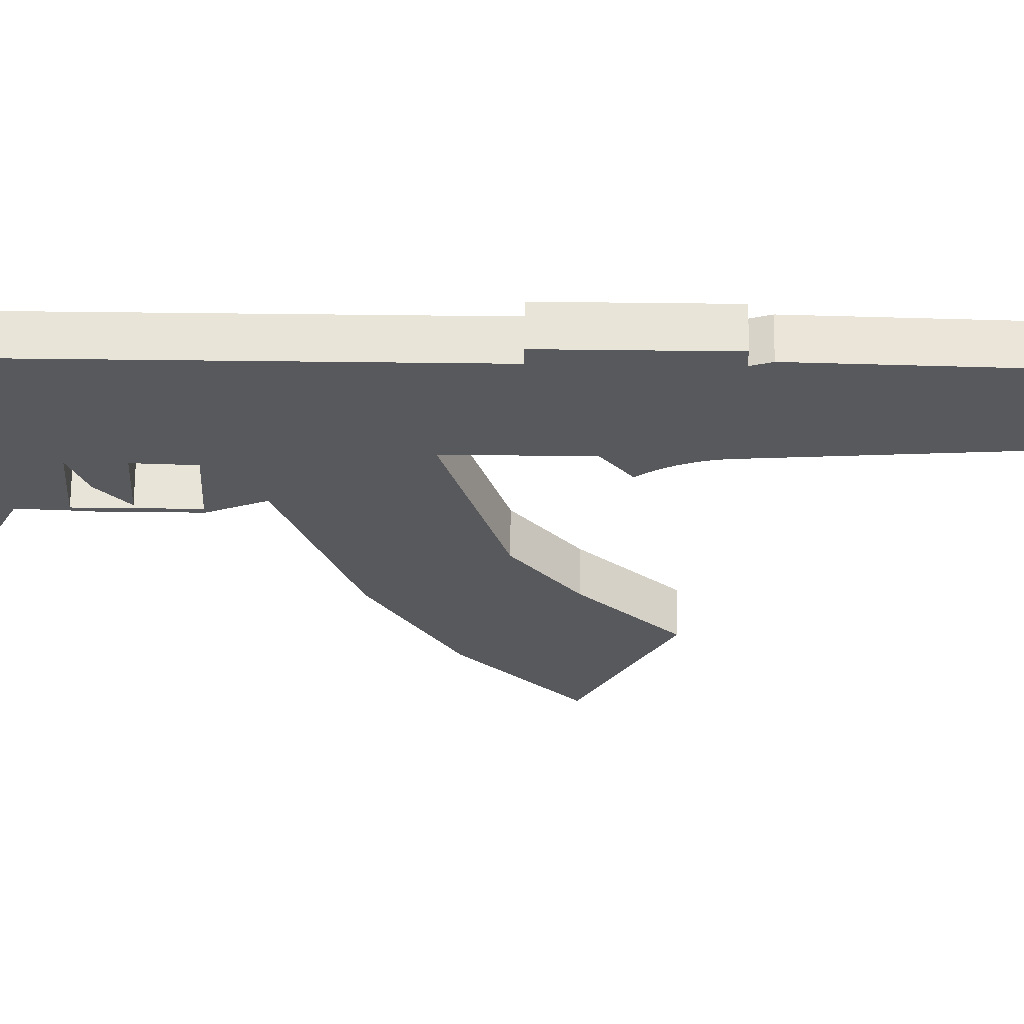
<metadata>
{"format":"obj","ext":"obj","renderer":"f3d","projection":"perspective","resolution":1024,"background":"white","views":[{"elev":60.1,"azim":90.7,"up":"+Y"}]}
</metadata>
<code>
v -0.009729 -0.1053 0.3599
v 0.009813 -0.1053 0.3794
v -0.009729 -0.1053 0.3794
v 0.009813 -0.1053 0.3599
v -0.009729 -0.08929 0.3907
v -0.009729 -0.09356 0.3443
v 0.009813 -0.08929 0.3907
v 0.009813 -0.09356 0.3443
v -0.009729 -0.06975 0.3907
v -0.009729 -0.04033 0.3197
v 0.009813 -0.06975 0.3907
v 0.009813 -0.04033 0.3197
v -0.009729 -0.02201 0.3566
v 0.009813 -0.02201 0.3566
v 0.009813 -0.01066 0.3725
v -0.009729 -0.01066 0.3725
v 0.009813 -0.01066 0.3794
v -0.009729 -0.04137 0.2492
v 0.009813 -0.04137 0.297
v -0.009729 -0.04137 0.297
v -0.009729 -0.01066 0.3794
v 0.009813 -0.04137 0.2492
v 0.009813 0.004112 -0.2566
v -0.009729 0.02012 -0.2678
v 0.009813 0.02012 -0.2678
v -0.009729 0.004112 -0.2566
v -0.009729 -0.04033 0.3002
v 0.009813 -0.04033 0.3002
v 0.009813 -0.0386 0.2989
v -0.009729 -0.0386 0.2989
v 0.009813 -0.03928 0.2439
v 0.009813 -0.02549 0.2989
v 0.009813 -0.005951 0.2989
v -0.009729 -0.02549 0.2989
v -0.009729 -0.03928 0.2439
v 0.009813 -0.0386 0.2495
v -0.009729 -0.005951 0.2989
v -0.009729 -0.0386 0.2495
v 0.009813 -0.03217 0.2257
v 0.009813 -0.0386 0.2648
v 0.009813 -0.0386 0.2844
v -0.009729 0.005805 0.619
v 0.009813 0.005805 0.619
v -0.009729 -0.03217 0.2257
v -0.009729 -0.0386 0.2844
v 0.009813 -0.02645 0.2495
v -0.009729 -0.0386 0.2648
v 0.009813 -0.03097 0.4344
v -0.009729 -0.005951 0.2753
v 0.009813 0.00242 0.1636
v -0.009729 -0.02328 0.2898
v -0.009729 -0.02645 0.2495
v 0.009813 -0.04977 0.2172
v -0.009729 -0.03097 0.4344
v -0.009729 0.00242 0.1636
v 0.009813 -0.0919 0.619
v 0.009813 -0.005951 0.2753
v 0.009813 0.01048 -0.06126
v 0.009813 -0.02328 0.2898
v 0.009813 -0.006905 0.2495
v -0.009729 -0.006905 0.2495
v -0.009729 -0.04977 0.2172
v 0.009813 -0.0919 0.5994
v -0.009729 -0.0919 0.5994
v -0.009729 0.00242 0.105
v -0.009729 -0.02549 0.2753
v 0.009813 0.00242 0.105
v 0.009813 0.01919 0.6047
v -0.009729 -0.03639 0.2753
v 0.009813 -0.0711 0.1371
v 0.009813 -0.1026 0.1918
v -0.009729 -0.0919 0.619
v -0.009729 0.01048 -0.06126
v 0.009813 -0.02549 0.2753
v 0.009813 0.00162 0.05566
v 0.009813 -0.03639 0.2753
v -0.009729 -0.0711 0.1371
v 0.009813 -0.1001 0.1109
v -0.009729 -0.1026 0.1918
v -0.009729 0.00162 0.05566
v -0.009729 0.01919 0.6047
v 0.009813 0.001312 0.05895
v 0.009813 -0.01232 0.09218
v 0.009813 0.02421 0.4309
v -0.009729 -0.1001 0.1109
v 0.009813 -0.1493 0.1563
v 0.009813 -0.1251 0.08083
v -0.009729 0.001312 0.05895
v 0.009813 0.03175 0.4685
v 0.009813 0.000819 0.06221
v -0.009729 -0.01232 0.09218
v 0.009813 -0.01035 0.08951
v 0.009804 0.02033 -0.2678
v -0.009729 -0.1251 0.08083
v -0.009729 -0.1493 0.1563
v 0.009813 -0.1313 0.07332
v -0.009729 0.000819 0.06221
v -0.009729 0.02421 0.4309
v -0.009729 0.03175 0.4685
v 0.009813 0.000173 0.06547
v -0.009729 -0.01035 0.08951
v 0.009813 -0.008536 0.08674
v 0.009813 0.02316 -0.2147
v 0.009813 0.03175 0.449
v -0.009729 -0.1313 0.07332
v -0.009729 -0.1863 0.1109
v 0.009813 -0.1543 0.08904
v -0.009729 0.000173 0.06547
v -0.009764 0.02045 -0.2678
v 0.009813 -0.000627 0.06867
v -0.009729 -0.008536 0.08674
v 0.009813 -0.006874 0.08391
v -0.009729 0.03966 -0.2678
v 0.009813 0.02316 -0.2342
v 0.009813 0.02867 -0.176
v -0.009729 0.03175 0.449
v -0.009729 -0.1543 0.08904
v 0.009813 -0.1863 0.1109
v -0.009729 -0.000627 0.06867
v -0.009729 0.02316 -0.2147
v -0.009729 0.02568 -0.2678
v 0.009813 -0.001581 0.07181
v -0.009729 -0.006874 0.08391
v 0.009813 -0.005335 0.08098
v 0.009813 0.03966 -0.2678
v 0.00984 0.02556 -0.2678
v 0.009813 0.03276 0.3928
v -0.009729 0.02867 -0.176
v -0.009729 -0.001581 0.07181
v -0.009729 0.02316 -0.2342
v 0.009813 -0.002689 0.07495
v -0.009729 -0.005335 0.08098
v 0.009813 -0.00392 0.078
v -0.009729 0.06523 -0.2678
v -0.009729 0.03972 -0.2446
v 0.009813 0.03972 -0.2446
v 0.009813 0.04015 -0.1602
v -0.009729 0.04015 -0.1602
v -0.009729 -0.002689 0.07495
v -0.009729 0.03276 0.3928
v -0.009729 -0.00392 0.078
v 0.009813 0.06523 -0.2678
v 0.009813 0.03707 0.3737
v -0.009729 0.06523 -0.2541
v -0.009729 0.05627 -0.255
v -0.009729 0.0568 -0.1499
v 0.009813 0.0656 0.3471
v -0.009729 0.03707 0.3737
v 0.009813 0.05627 -0.255
v 0.009813 0.06523 -0.2541
v 0.009813 0.0568 -0.1499
v -0.009729 0.0568 -0.07978
v 0.009813 0.0568 -0.07978
v -0.009729 0.0656 0.3471
v 0.009813 0.0656 -0.06236
v 0.009813 0.0656 0.1321
v -0.009729 0.0656 -0.06236
v 0.009813 0.0656 0.05393
v -0.009729 0.0656 0.1321
v -0.009729 0.06865 0.04464
v 0.009813 0.06865 0.04464
v 0.009813 0.07538 0.1321
v 0.009813 0.07538 0.05393
v -0.009729 0.0656 0.05393
v -0.009729 0.07538 0.1321
v -0.009729 0.07538 0.05393
v -0.009729 0.07163 0.05393
v -0.0087 0.02815 -0.07237
v -0.009729 0.02568 -0.07237
v -0.009729 0.02568 -0.3459
v -0.0087 0.02815 -0.3459
v -0.01009 0.02307 -0.3459
v -0.007076 0.03021 -0.07237
v -0.008769 0.01799 -0.3459
v -0.01009 0.02307 -0.07237
v -0.009764 0.02045 -0.3459
v -0.008769 0.01799 -0.07237
v -0.007174 0.0159 -0.3459
v -0.007174 0.0159 -0.07237
v -0.009764 0.02045 -0.07237
v -0.007076 0.03021 -0.3459
v -0.005087 0.01427 -0.07237
v -0.004967 0.03181 -0.3459
v -0.007144 0.0231 -0.3459
v -0.005087 0.01427 -0.3459
v -0.004967 0.03181 -0.07237
v -0.006129 0.02667 -0.3459
v -0.006871 0.02495 -0.3459
v -0.006928 0.02125 -0.3459
v -0.005124 0.01799 -0.3459
v -0.002651 0.01325 -0.07237
v -0.002517 0.03283 -0.3459
v -0.004967 0.02815 -0.3459
v -0.006871 0.02495 -0.2873
v -0.00624 0.0195 -0.3459
v -0.007144 0.0231 -0.2873
v -0.003658 0.01685 -0.3459
v -0.002651 0.01325 -0.3459
v -0.002517 0.03283 -0.07237
v -0.003466 0.02925 -0.3459
v -0.004967 0.02815 -0.2873
v -0.006129 0.02667 -0.2873
v -0.006928 0.02125 -0.2873
v -0.003658 0.01685 -0.2873
v -0.00624 0.0195 -0.2873
v -3.2e-05 0.01288 -0.07237
v 0.000107 0.03313 -0.3459
v -0.001727 0.02993 -0.3459
v -0.001941 0.01611 -0.3459
v -0.005124 0.01799 -0.2873
v -0.001941 0.01611 -0.2873
v -3.2e-05 0.01288 -0.3459
v 0.000107 0.03313 -0.07237
v -0.003466 0.02925 -0.2873
v -9.1e-05 0.01584 -0.3459
v 0.002593 0.01322 -0.07237
v 0.002726 0.03276 -0.3459
v 0.000131 0.03015 -0.3459
v -0.001727 0.02993 -0.2873
v -9.1e-05 0.01584 -0.2873
v 0.001767 0.01605 -0.3459
v 0.002593 0.01322 -0.3459
v 0.002726 0.03276 -0.07237
v 0.001981 0.02987 -0.3459
v 0.001767 0.01605 -0.2873
v 0.005042 0.01421 -0.07237
v 0.005162 0.03175 -0.3459
v 0.003698 0.02913 -0.3459
v 0.000131 0.03015 -0.2873
v 0.003505 0.01673 -0.3459
v 0.003505 0.01673 -0.2873
v 0.005042 0.01421 -0.3459
v 0.005162 0.03175 -0.07237
v 0.001981 0.02987 -0.2873
v 0.005007 0.01784 -0.3459
v 0.007151 0.01581 -0.07237
v 0.007249 0.03012 -0.3459
v 0.005164 0.02796 -0.3459
v 0.003698 0.02913 -0.2873
v 0.005007 0.01784 -0.2873
v 0.006168 0.01931 -0.3459
v 0.007151 0.01581 -0.3459
v 0.007249 0.03012 -0.07237
v 0.006968 0.02473 -0.3459
v 0.006279 0.02649 -0.3459
v 0.00691 0.02104 -0.3459
v 0.008775 0.0179 -0.3459
v 0.008844 0.02802 -0.07237
v 0.007183 0.02288 -0.3459
v 0.006279 0.02649 -0.2873
v 0.005164 0.02796 -0.2873
v 0.008775 0.0179 -0.07237
v 0.006168 0.01931 -0.2873
v 0.008844 0.02802 -0.3459
v 0.007183 0.02288 -0.2873
v 0.006968 0.02473 -0.2873
v 0.009804 0.02033 -0.3459
v 0.00691 0.02104 -0.2873
v 0.00984 0.02556 -0.07237
v 0.009804 0.02033 -0.07237
v 0.00984 0.02556 -0.3459
v 0.01017 0.02295 -0.3459
v 0.01017 0.02295 -0.07237
g mesh1_mesh1-geometry
f 1 2 3
f 2 1 4
f 2 5 3
f 6 4 1
f 5 2 7
f 4 6 8
f 7 9 5
f 10 8 6
f 9 7 11
f 8 10 12
f 11 13 9
f 13 11 14
f 15 13 14
f 13 15 16
f 17 16 15
f 18 19 20
f 16 17 21
f 19 18 22
f 23 24 25
f 24 23 26
g mesh1_mesh1-geometry
f 3 2 1
f 4 1 2
f 3 5 2
f 5 1 3
f 3 1 5
f 1 4 6
f 4 2 8
f 7 2 5
f 1 5 6
f 6 5 1
f 8 6 4
f 7 8 2
f 5 9 7
f 6 5 10
f 10 5 6
f 6 8 10
f 12 8 7
f 11 7 9
f 10 5 9
f 9 5 10
f 12 10 8
f 11 12 7
f 9 13 11
f 10 9 13
f 13 9 10
f 10 12 27
f 14 12 11
f 14 11 13
f 10 13 27
f 27 13 10
f 28 27 12
f 29 12 14
f 14 13 15
f 27 13 30
f 30 13 27
f 27 28 20
f 12 31 28
f 31 12 29
f 32 29 14
f 16 15 13
f 15 33 14
f 30 13 34
f 34 13 30
f 27 30 35
f 35 30 27
f 19 20 28
f 27 18 20
f 20 18 27
f 28 31 19
f 36 31 29
f 29 32 30
f 33 32 14
f 15 16 17
f 37 13 16
f 16 13 37
f 17 33 15
f 34 13 37
f 37 13 34
f 34 30 32
f 38 35 30
f 30 35 38
f 18 27 35
f 35 27 18
f 20 19 18
f 22 19 31
f 31 36 39
f 40 36 29
f 29 30 41
f 32 33 34
f 21 17 16
f 16 42 37
f 37 42 16
f 33 17 43
f 37 34 33
f 35 38 44
f 44 38 35
f 38 30 45
f 45 30 38
f 18 22 35
f 22 18 19
f 31 35 22
f 46 39 36
f 39 44 31
f 40 47 36
f 41 40 29
f 45 41 30
f 17 21 48
f 21 42 16
f 16 42 21
f 37 42 49
f 49 42 37
f 17 48 43
f 50 33 43
f 37 33 51
f 44 38 52
f 52 38 44
f 35 31 44
f 38 45 47
f 47 45 38
f 46 50 39
f 46 36 52
f 39 53 44
f 38 36 47
f 47 40 45
f 41 45 40
f 54 48 21
f 54 42 21
f 21 42 54
f 49 42 55
f 55 42 49
f 49 51 37
f 37 51 49
f 43 48 56
f 33 50 57
f 43 58 50
f 59 51 33
f 38 52 36
f 55 44 52
f 52 44 55
f 39 50 53
f 60 50 46
f 52 61 46
f 62 44 53
f 48 54 63
f 64 42 54
f 54 42 64
f 55 42 65
f 65 42 55
f 55 61 49
f 49 61 55
f 66 51 49
f 49 51 66
f 63 56 48
f 43 56 42
f 57 50 60
f 33 57 59
f 50 58 67
f 68 58 43
f 51 59 69
f 55 62 44
f 44 62 55
f 55 52 61
f 61 52 55
f 50 70 53
f 60 46 61
f 53 71 62
f 64 63 54
f 42 64 72
f 72 64 42
f 73 65 42
f 42 65 73
f 55 50 65
f 49 57 61
f 51 66 69
f 69 66 51
f 49 66 57
f 63 64 56
f 72 42 56
f 43 42 68
f 60 61 57
f 57 74 59
f 58 75 67
f 67 65 50
f 68 25 58
f 76 69 59
f 77 62 55
f 55 62 77
f 70 78 53
f 50 55 70
f 79 62 71
f 53 78 71
f 72 56 64
f 80 65 73
f 73 65 80
f 73 42 81
f 81 42 73
f 69 76 66
f 74 57 66
f 81 68 42
f 76 59 74
f 75 82 67
f 58 73 75
f 67 83 65
f 23 58 25
f 84 25 68
f 85 62 77
f 77 62 85
f 77 70 55
f 70 77 78
f 85 79 62
f 62 79 85
f 71 86 79
f 78 87 71
f 88 65 80
f 80 65 88
f 80 75 73
f 24 73 81
f 81 73 24
f 74 66 76
f 68 81 89
f 82 90 67
f 75 80 82
f 73 58 26
f 91 65 83
f 83 67 92
f 23 26 58
f 25 24 23
f 93 25 84
f 89 84 68
f 85 78 77
f 94 79 85
f 85 79 94
f 95 79 86
f 71 96 86
f 87 96 71
f 78 85 87
f 97 65 88
f 88 65 97
f 88 82 80
f 73 24 26
f 26 24 73
f 24 81 98
f 98 81 24
f 99 89 81
f 90 100 67
f 82 88 90
f 65 101 91
f 91 101 65
f 91 83 101
f 102 92 67
f 92 101 83
f 26 23 24
f 25 93 24
f 103 93 84
f 104 84 89
f 105 79 94
f 94 79 105
f 94 87 85
f 105 95 79
f 79 95 105
f 95 86 106
f 96 107 86
f 87 94 96
f 108 65 97
f 97 65 108
f 97 90 88
f 98 81 99
f 99 81 98
f 24 98 109
f 109 98 24
f 89 99 104
f 100 110 67
f 90 97 100
f 101 65 111
f 111 65 101
f 102 111 92
f 112 102 67
f 101 92 111
f 24 93 113
f 114 93 103
f 103 84 115
f 104 116 84
f 105 96 94
f 117 95 105
f 105 95 117
f 118 106 86
f 95 117 106
f 106 117 95
f 118 86 107
f 96 105 107
f 119 65 108
f 108 65 119
f 108 100 97
f 98 99 116
f 116 99 98
f 109 98 120
f 120 98 109
f 24 121 109
f 116 104 99
f 110 122 67
f 100 108 110
f 111 65 123
f 123 65 111
f 111 102 123
f 112 123 102
f 124 112 67
f 113 93 125
f 121 24 113
f 93 114 126
f 103 120 114
f 127 115 84
f 115 128 103
f 98 84 116
f 117 107 105
f 106 118 117
f 107 117 118
f 129 65 119
f 119 65 129
f 119 110 108
f 98 128 120
f 120 128 98
f 130 109 120
f 120 109 130
f 109 130 121
f 121 130 109
f 122 131 67
f 110 119 122
f 123 65 132
f 132 65 123
f 123 112 132
f 124 132 112
f 133 124 67
f 126 125 93
f 113 125 134
f 121 135 113
f 113 135 121
f 136 126 114
f 130 114 120
f 120 103 128
f 137 115 127
f 84 98 127
f 128 115 138
f 139 65 129
f 129 65 139
f 129 122 119
f 128 98 140
f 140 98 128
f 121 130 135
f 135 130 121
f 131 133 67
f 122 129 131
f 132 65 141
f 141 65 132
f 132 124 141
f 133 141 124
f 125 126 136
f 142 134 125
f 113 135 134
f 134 135 113
f 136 114 135
f 130 135 114
f 137 138 115
f 143 137 127
f 140 127 98
f 128 140 138
f 138 140 128
f 141 65 139
f 139 65 141
f 139 131 129
f 131 139 133
f 141 133 139
f 142 125 136
f 134 142 144
f 134 135 145
f 145 135 134
f 135 145 136
f 138 137 146
f 147 137 143
f 127 140 143
f 138 140 148
f 148 140 138
f 149 142 136
f 150 144 142
f 134 145 144
f 144 145 134
f 149 136 145
f 151 146 137
f 146 138 152
f 152 138 146
f 153 137 147
f 147 143 154
f 148 143 140
f 138 148 154
f 154 148 138
f 150 142 149
f 150 149 144
f 145 144 149
f 146 151 152
f 151 137 153
f 138 154 152
f 152 154 138
f 155 153 147
f 148 154 143
f 147 154 156
f 153 152 151
f 152 154 157
f 157 154 152
f 155 157 153
f 158 155 147
f 159 156 154
f 156 158 147
f 152 153 157
f 157 154 159
f 159 154 157
f 157 155 160
f 155 158 161
f 156 159 162
f 158 156 163
f 157 159 164
f 164 159 157
f 161 160 155
f 157 164 160
f 160 164 157
f 158 164 161
f 165 162 159
f 162 163 156
f 158 163 164
f 165 164 159
f 159 164 165
f 160 161 164
f 162 165 163
f 166 164 163
f 164 165 167
f 167 165 164
f 166 163 165
f 167 164 166
f 167 165 166
f 166 165 167
g mesh1_mesh1-geometry
f 8 2 4
f 2 8 7
f 7 8 12
f 7 12 11
f 11 12 14
f 14 12 29
f 28 31 12
f 29 12 31
f 14 29 32
f 14 33 15
f 19 31 28
f 29 31 36
f 14 32 33
f 15 33 17
f 31 19 22
f 39 36 31
f 29 36 40
f 43 17 33
f 36 39 46
f 29 40 41
f 43 48 17
f 43 33 50
f 39 50 46
f 56 48 43
f 57 50 33
f 50 58 43
f 53 50 39
f 46 50 60
f 48 56 63
f 60 50 57
f 59 57 33
f 67 58 50
f 43 58 68
f 53 70 50
f 59 74 57
f 67 75 58
f 58 25 68
f 53 78 70
f 71 78 53
f 74 59 76
f 67 82 75
f 25 58 23
f 68 25 84
f 71 87 78
f 67 90 82
f 92 67 83
f 84 25 93
f 68 84 89
f 86 96 71
f 71 96 87
f 67 100 90
f 67 92 102
f 84 93 103
f 89 84 104
f 86 107 96
f 67 110 100
f 67 102 112
f 103 93 114
f 115 84 103
f 107 86 118
f 67 122 110
f 67 112 124
f 126 114 93
f 114 120 103
f 84 115 127
f 103 128 115
f 67 131 122
f 67 124 133
f 114 126 136
f 120 114 130
f 128 103 120
f 127 115 137
f 67 133 131
f 136 126 125
f 127 137 143
f 136 125 142
f 143 137 147
f 136 142 149
f 147 137 153
f 149 142 150
f 153 137 151
f 147 153 155
f 147 155 158
f 147 158 156
f 161 158 155
f 163 156 158
f 156 163 162
g mesh1_mesh1-geometry
f 27 12 10
f 12 27 28
f 20 28 27
f 28 20 19
f 35 22 18
f 22 35 31
f 31 44 39
f 44 31 35
f 44 53 39
f 53 44 62
f 62 71 53
f 70 55 50
f 71 62 79
f 55 70 77
f 78 77 70
f 79 86 71
f 77 78 85
f 86 79 95
f 87 85 78
f 85 87 94
f 106 86 95
f 96 94 87
f 94 96 105
f 86 106 118
f 107 105 96
f 105 107 117
f 117 118 106
f 118 117 107
g mesh1_mesh1-geometry
f 30 32 29
f 32 30 34
f 41 30 29
f 34 33 32
f 33 34 37
f 36 47 40
f 30 41 45
f 51 33 37
f 52 36 46
f 47 36 38
f 45 40 47
f 40 45 41
f 33 51 59
f 36 52 38
f 46 61 52
f 69 59 51
f 61 46 60
f 65 50 55
f 61 57 49
f 57 66 49
f 57 61 60
f 50 65 67
f 59 69 76
f 66 76 69
f 66 57 74
f 76 66 74
f 26 58 73
f 58 26 23
f 24 93 25
f 113 93 24
f 109 121 24
f 125 93 113
f 113 24 121
f 93 125 126
f 134 125 113
f 138 115 128
f 125 134 142
f 135 114 136
f 114 135 130
f 115 138 137
f 144 142 134
f 136 145 135
f 146 137 138
f 142 144 150
f 145 136 149
f 137 146 151
f 154 143 147
f 144 149 150
f 149 144 145
f 152 151 146
f 143 154 148
f 156 154 147
f 151 152 153
f 153 157 155
f 154 156 159
f 157 153 152
f 162 159 156
f 159 162 165
f 164 163 158
f 163 165 162
f 163 164 166
f 165 163 166
f 166 164 167
g mesh1_mesh1-geometry
f 48 21 17
f 21 48 54
f 63 54 48
f 42 56 43
f 54 63 64
f 56 64 63
f 56 42 72
f 68 42 43
f 64 56 72
f 42 68 81
f 75 73 58
f 65 83 67
f 73 75 80
f 89 81 68
f 82 80 75
f 83 65 91
f 80 82 88
f 81 89 99
f 90 88 82
f 101 83 91
f 83 101 92
f 88 90 97
f 104 99 89
f 100 97 90
f 92 111 102
f 111 92 101
f 84 116 104
f 97 100 108
f 99 104 116
f 110 108 100
f 123 102 111
f 102 123 112
f 116 84 98
f 108 110 119
f 122 119 110
f 132 112 123
f 112 132 124
f 127 98 84
f 119 122 129
f 131 129 122
f 141 124 132
f 124 141 133
f 98 127 140
f 129 131 139
f 133 139 131
f 139 133 141
f 143 140 127
f 140 143 148
f 160 155 157
f 155 160 161
f 161 164 158
f 164 161 160
g mesh2_mesh2-geometry
f 168 121 169
f 121 168 170
f 170 169 121
f 170 168 171
f 172 169 170
f 173 171 168
f 171 174 170
f 169 172 175
f 170 176 172
f 177 178 179
f 180 174 177
f 171 173 181
f 171 178 174
f 170 174 176
f 176 175 172
f 178 177 174
f 178 182 179
f 175 109 180
f 174 180 176
f 173 183 181
f 181 184 171
f 171 184 178
f 109 175 176
f 182 178 185
f 176 180 109
f 183 173 186
f 183 187 181
f 181 188 184
f 189 178 184
f 190 185 178
f 185 191 182
f 186 192 183
f 183 193 187
f 181 187 188
f 188 194 184
f 195 178 189
f 184 196 189
f 197 185 190
f 190 178 195
f 191 185 198
f 192 186 199
f 192 200 183
f 183 200 193
f 193 201 187
f 187 202 188
f 196 184 194
f 194 188 202
f 189 203 195
f 203 189 196
f 197 198 185
f 197 190 204
f 195 205 190
f 198 206 191
f 199 207 192
f 192 208 200
f 193 200 201
f 202 187 201
f 196 194 203
f 194 202 205
f 205 195 203
f 209 198 197
f 210 204 190
f 204 211 197
f 210 190 205
f 206 198 212
f 207 199 213
f 207 208 192
f 200 208 214
f 214 201 200
f 202 201 210
f 203 194 205
f 205 202 210
f 215 198 209
f 209 197 211
f 210 201 204
f 204 214 211
f 215 212 198
f 212 216 206
f 213 217 207
f 207 218 208
f 219 214 208
f 201 214 204
f 215 209 220
f 211 220 209
f 214 219 211
f 221 212 215
f 216 212 222
f 217 213 223
f 217 224 207
f 207 224 218
f 208 218 219
f 220 225 215
f 211 219 220
f 221 222 212
f 221 215 225
f 222 226 216
f 223 227 217
f 217 228 224
f 218 224 229
f 229 219 218
f 220 229 225
f 219 229 220
f 230 222 221
f 225 231 221
f 226 222 232
f 227 223 233
f 227 228 217
f 224 228 234
f 234 229 224
f 229 234 225
f 235 222 230
f 230 221 231
f 225 234 231
f 235 232 222
f 232 236 226
f 233 237 227
f 227 238 228
f 239 234 228
f 235 230 240
f 231 240 230
f 234 239 231
f 241 232 235
f 236 232 242
f 237 233 243
f 237 244 227
f 227 245 238
f 228 238 239
f 235 240 241
f 231 239 240
f 246 232 241
f 246 242 232
f 247 236 242
f 248 237 243
f 244 237 249
f 227 244 245
f 245 250 238
f 251 239 238
f 236 247 252
f 253 241 240
f 239 251 240
f 241 253 246
f 249 242 246
f 237 247 242
f 237 248 254
f 237 242 249
f 249 255 244
f 244 256 245
f 251 238 250
f 250 245 256
f 257 252 247
f 240 251 253
f 258 246 253
f 246 258 249
f 254 247 237
f 259 254 248
f 256 244 255
f 255 249 258
f 251 250 253
f 250 256 258
f 252 257 260
f 254 257 247
f 253 250 258
f 126 254 259
f 255 258 256
f 260 257 93
f 261 257 254
f 254 126 261
f 259 261 126
f 260 262 263
f 263 261 259
f 262 93 257
f 93 262 260
f 257 261 262
f 261 263 262
g mesh2_mesh2-geometry
f 169 121 168
f 170 168 121
f 121 169 170
f 177 168 169
f 169 168 177
f 171 168 170
f 170 169 172
f 179 168 177
f 177 168 179
f 177 169 180
f 180 169 177
f 168 171 173
f 170 174 171
f 175 172 169
f 172 176 170
f 179 173 168
f 168 173 179
f 179 178 177
f 180 169 175
f 175 169 180
f 177 174 180
f 181 173 171
f 174 178 171
f 176 174 170
f 172 175 176
f 182 173 179
f 179 173 182
f 174 177 178
f 179 182 178
f 180 109 175
f 176 180 174
f 181 183 173
f 171 184 181
f 178 184 171
f 176 175 109
f 182 186 173
f 173 186 182
f 185 178 182
f 109 180 176
f 186 173 183
f 181 187 183
f 184 188 181
f 184 178 189
f 191 186 182
f 182 186 191
f 178 185 190
f 182 191 185
f 183 192 186
f 187 193 183
f 188 187 181
f 184 194 188
f 189 178 195
f 189 196 184
f 191 199 186
f 186 199 191
f 190 185 197
f 195 178 190
f 198 185 191
f 199 186 192
f 183 200 192
f 193 200 183
f 187 201 193
f 188 202 187
f 194 184 196
f 202 188 194
f 195 203 189
f 196 189 203
f 206 199 191
f 191 199 206
f 185 198 197
f 204 190 197
f 190 205 195
f 191 206 198
f 192 207 199
f 200 208 192
f 201 200 193
f 201 187 202
f 203 194 196
f 205 202 194
f 203 195 205
f 206 213 199
f 199 213 206
f 197 198 209
f 190 204 210
f 197 211 204
f 205 190 210
f 212 198 206
f 213 199 207
f 192 208 207
f 214 208 200
f 200 201 214
f 210 201 202
f 205 194 203
f 210 202 205
f 216 213 206
f 206 213 216
f 209 198 215
f 211 197 209
f 204 201 210
f 211 214 204
f 198 212 215
f 206 216 212
f 207 217 213
f 208 218 207
f 208 214 219
f 204 214 201
f 216 223 213
f 213 223 216
f 220 209 215
f 209 220 211
f 211 219 214
f 215 212 221
f 222 212 216
f 223 213 217
f 207 224 217
f 218 224 207
f 219 218 208
f 226 223 216
f 216 223 226
f 215 225 220
f 220 219 211
f 212 222 221
f 225 215 221
f 216 226 222
f 217 227 223
f 224 228 217
f 229 224 218
f 218 219 229
f 226 233 223
f 223 233 226
f 225 229 220
f 220 229 219
f 221 222 230
f 221 231 225
f 232 222 226
f 233 223 227
f 217 228 227
f 234 228 224
f 224 229 234
f 236 233 226
f 226 233 236
f 225 234 229
f 230 222 235
f 231 221 230
f 231 234 225
f 222 232 235
f 226 236 232
f 227 237 233
f 228 238 227
f 228 234 239
f 236 243 233
f 233 243 236
f 240 230 235
f 230 240 231
f 231 239 234
f 235 232 241
f 242 232 236
f 243 233 237
f 227 244 237
f 238 245 227
f 239 238 228
f 252 243 236
f 236 243 252
f 241 240 235
f 240 239 231
f 241 232 246
f 232 242 246
f 242 236 247
f 243 237 248
f 249 237 244
f 245 244 227
f 238 250 245
f 238 239 251
f 252 248 243
f 243 248 252
f 252 247 236
f 240 241 253
f 240 251 239
f 246 253 241
f 246 242 249
f 242 247 237
f 254 248 237
f 249 242 237
f 244 255 249
f 245 256 244
f 250 238 251
f 256 245 250
f 260 248 252
f 252 248 260
f 247 252 257
f 253 251 240
f 253 246 258
f 249 258 246
f 237 247 254
f 248 254 259
f 255 244 256
f 258 249 255
f 253 250 251
f 258 256 250
f 260 259 248
f 248 259 260
f 260 257 252
f 247 257 254
f 258 250 253
f 259 254 126
f 256 258 255
f 259 260 263
f 263 260 259
f 93 257 260
f 254 257 261
f 261 126 254
f 126 261 259
f 263 262 260
f 259 261 263
f 257 93 262
f 260 262 93
f 262 261 257
f 262 263 261

</code>
